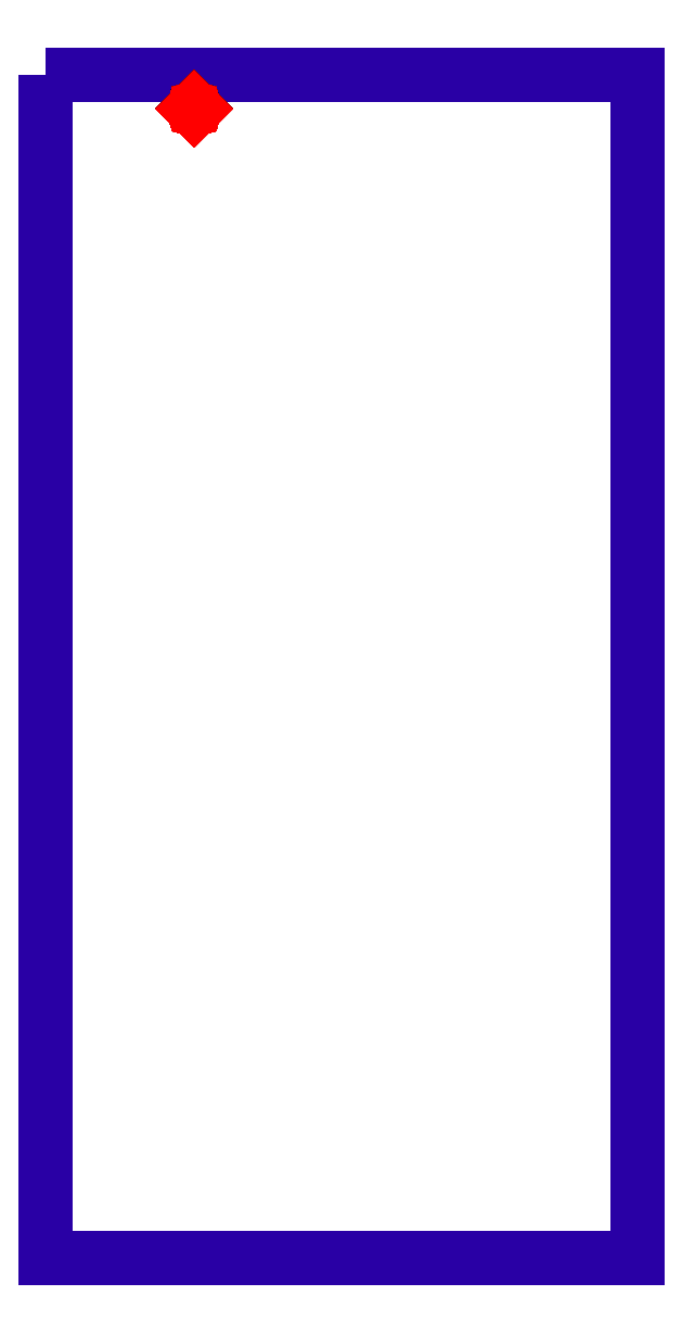
<metadata>
{"format":"dxf","ext":"dxf","renderer":"ezdxf+matplotlib","layout":"modelspace","background":"white","min_lineweight":24,"dpi":150}
</metadata>
<code>
0
SECTION
2
ENTITIES
0
POLYLINE
8
SIMPLE
66
     1
10
0
20
0
30
0
70
     1
0
VERTEX
8
SIMPLE
10
-2.534e+06
20
5.815e+05
30
0
0
VERTEX
8
SIMPLE
10
7.586e+06
20
5.815e+05
30
0
0
VERTEX
8
SIMPLE
10
7.586e+06
20
-1.966e+07
30
0
0
VERTEX
8
SIMPLE
10
-2.534e+06
20
-1.966e+07
30
0
0
SEQEND
8
SIMPLE
0
INSERT
8
SIMPLE
2
LAB_YGR
10
0
20
0
30
0
0
ENDSEC
0
EOF

</code>
